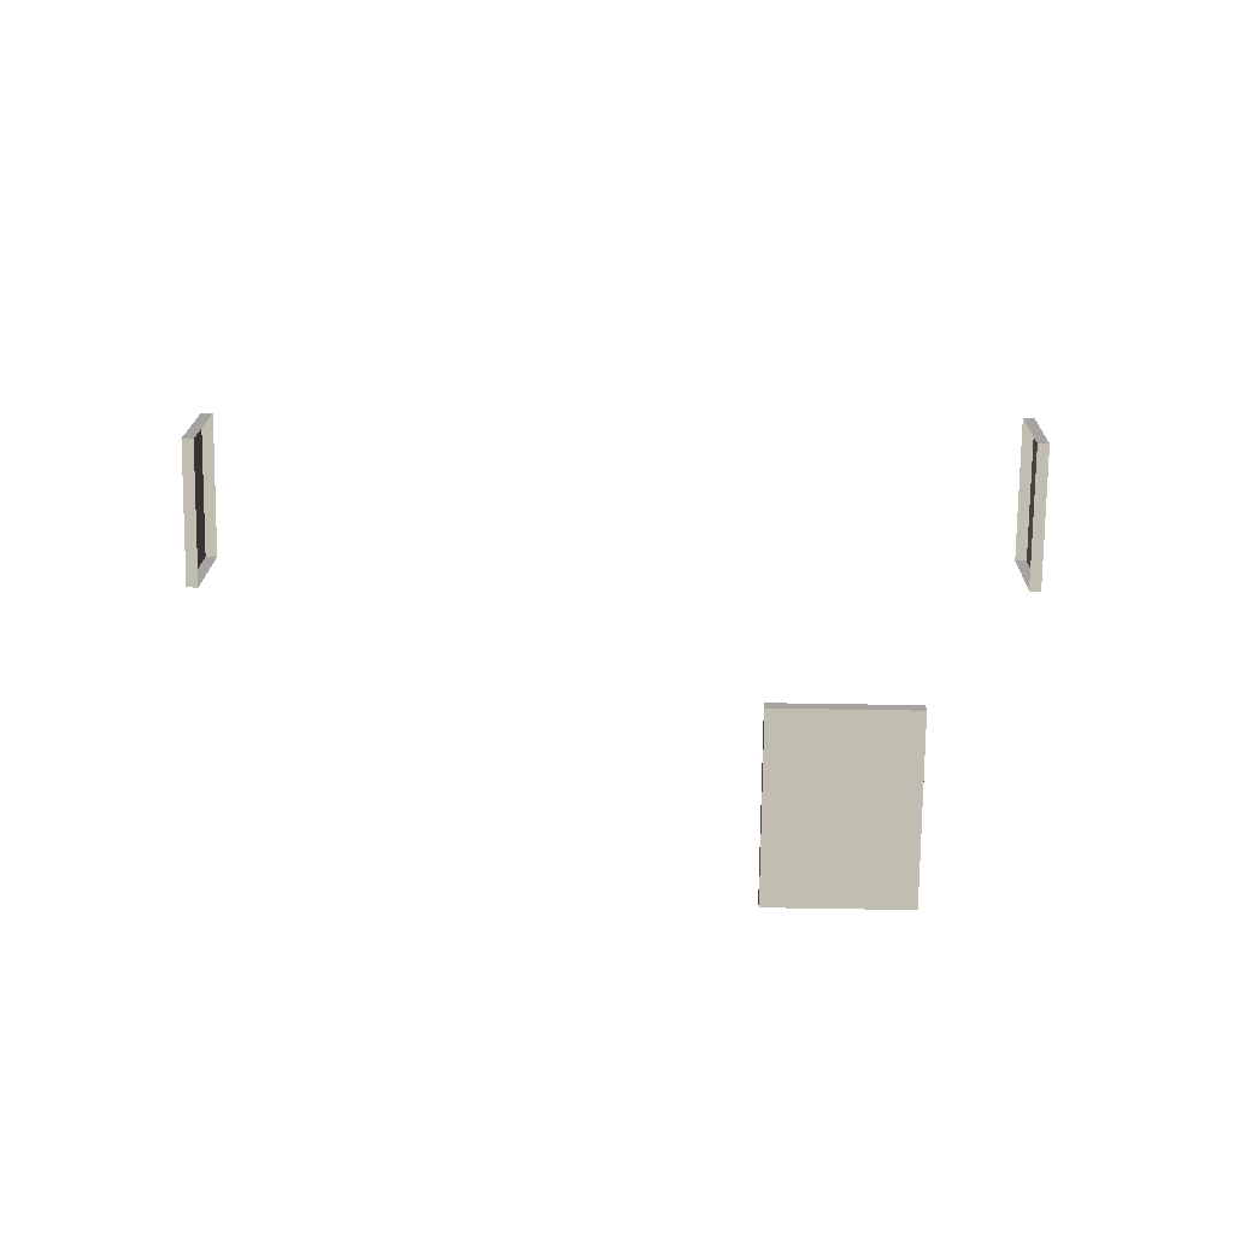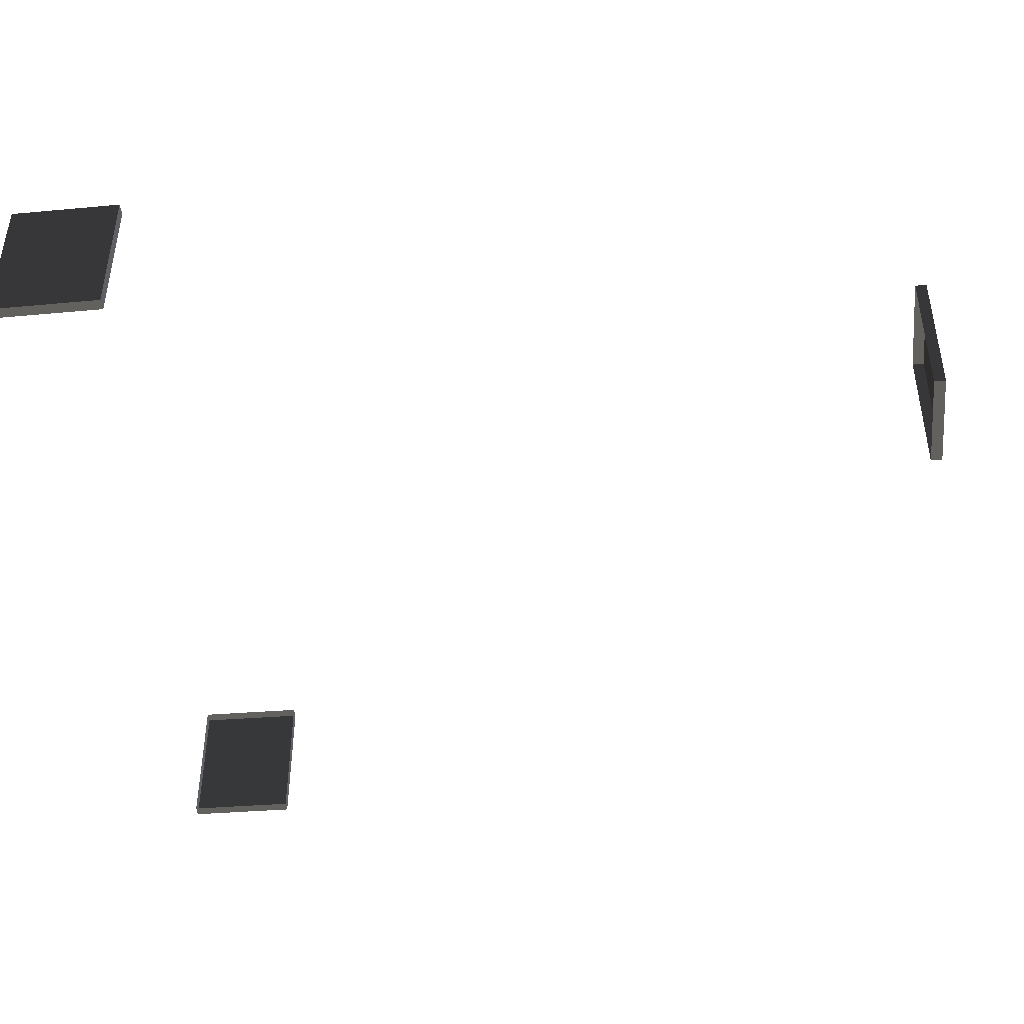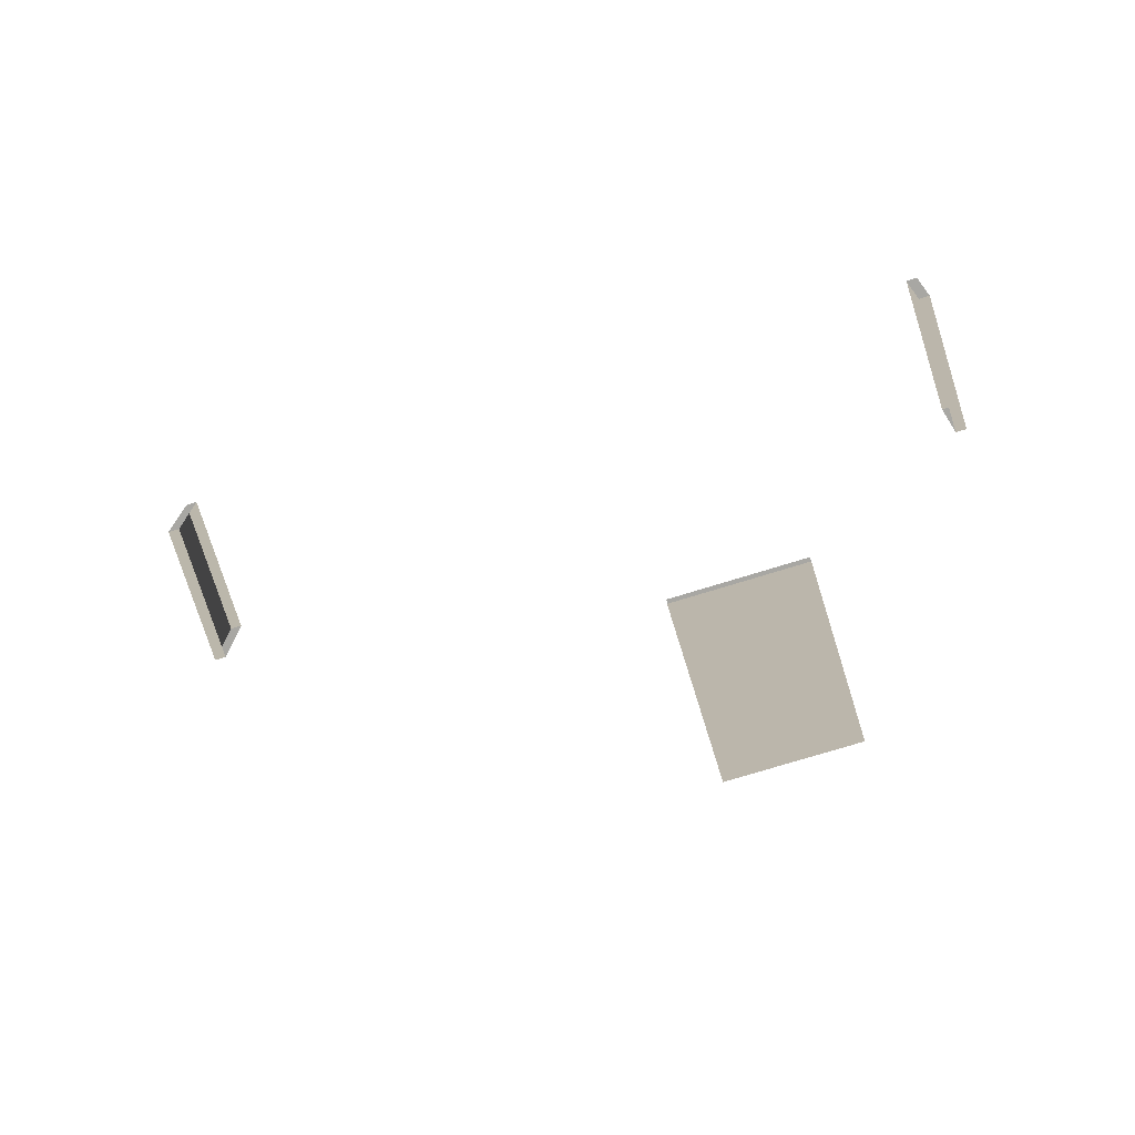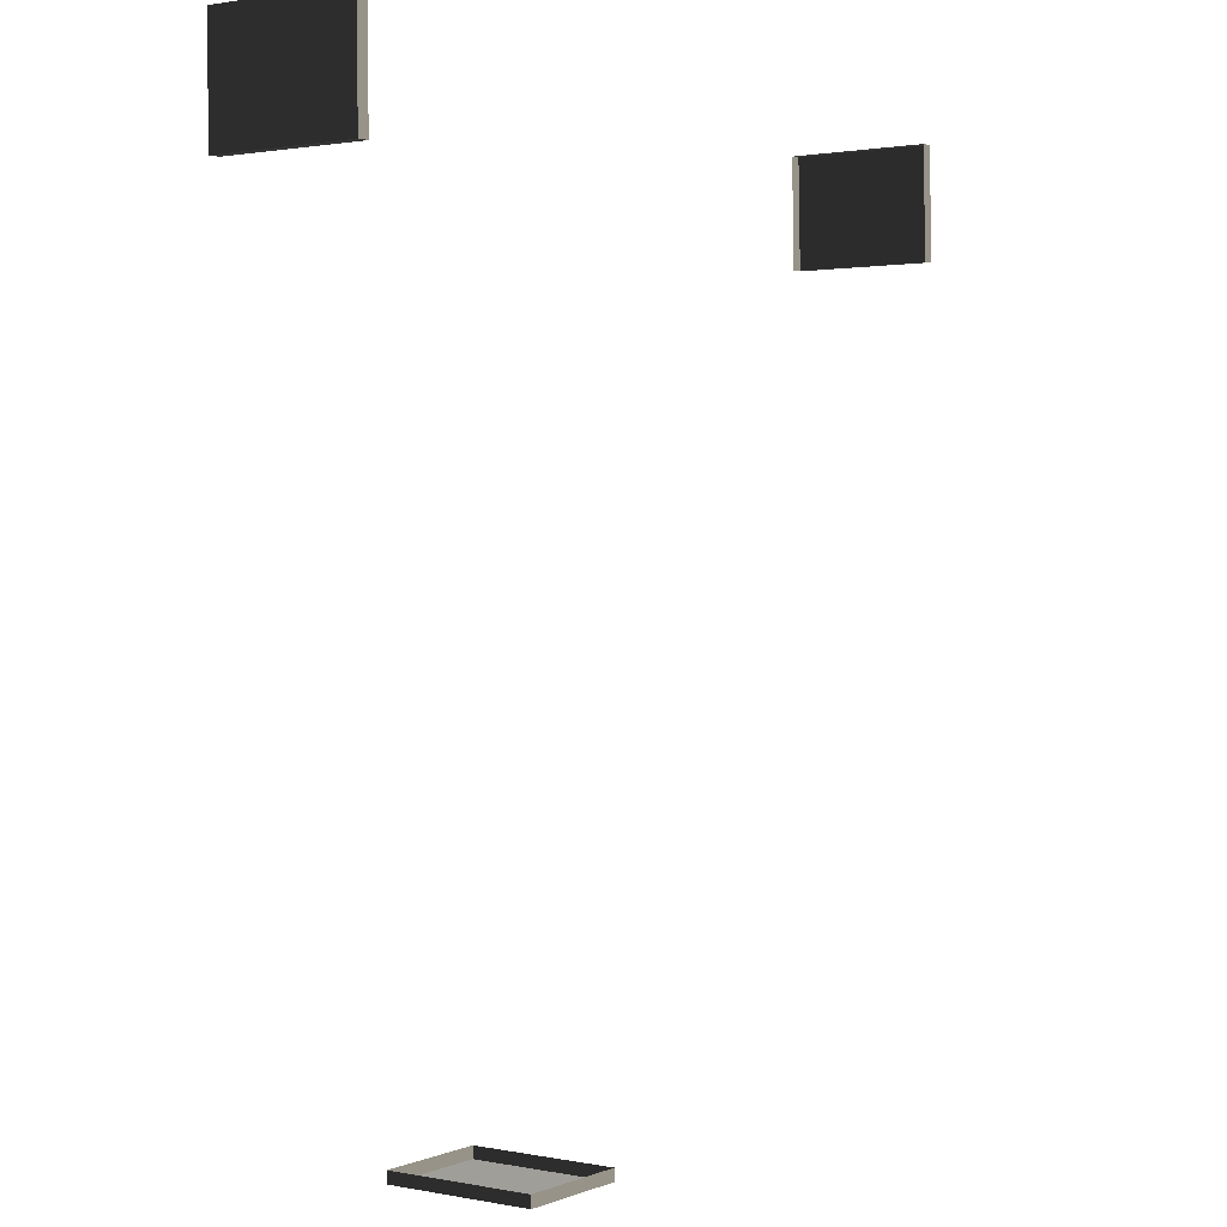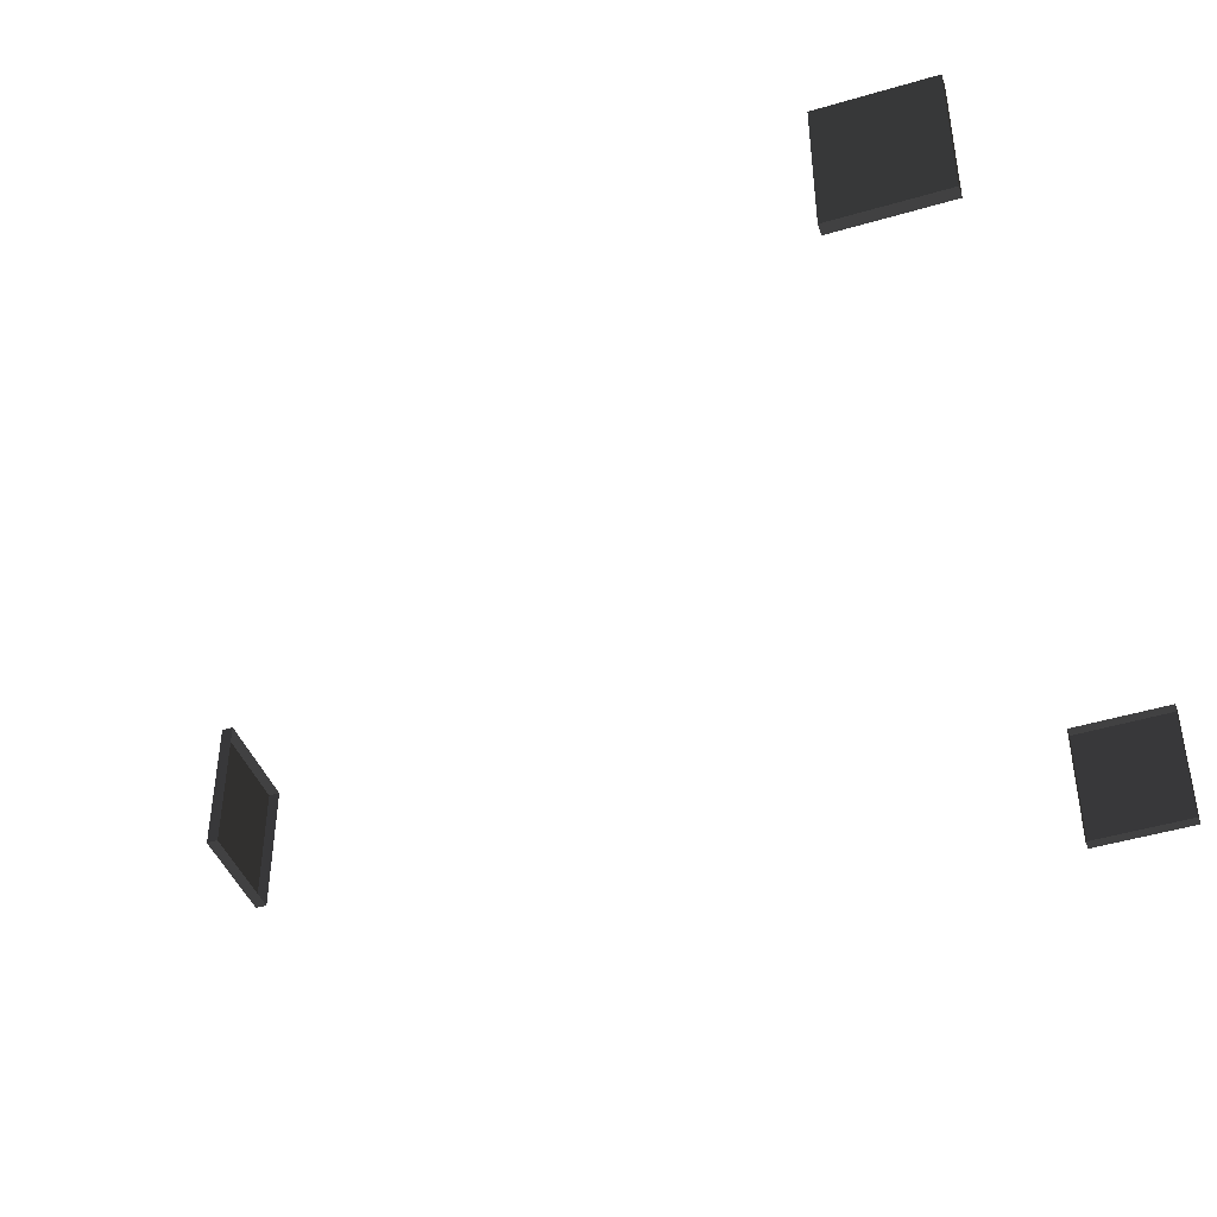
<metadata>
{"format":"obj","ext":"obj","renderer":"f3d","projection":"perspective","resolution":1024,"background":"white","views":[{"elev":-73.3,"azim":179.3,"up":"+Y"},{"elev":-44.0,"azim":-83.2,"up":"+Z"},{"elev":-74.4,"azim":-162.7,"up":"+Y"},{"elev":1.3,"azim":-54.1,"up":"+Y"},{"elev":-43.9,"azim":110.6,"up":"+Z"}]}
</metadata>
<code>
v -3.279 -0.404 2.09
v -3.267 -1.545 2.09
v -3.267 -1.545 0.5801
v -3.279 -0.404 0.5801
v -3.279 -0.404 0.5801
v -3.267 -1.545 0.5801
v -3.147 -1.543 0.5801
v -3.159 -0.4027 0.5801
v -3.267 -1.545 2.09
v -3.279 -0.404 2.09
v -3.159 -0.4027 2.09
v -3.147 -1.543 2.09
v -3.267 -1.545 0.5801
v -3.267 -1.545 2.09
v -3.147 -1.543 2.09
v -3.147 -1.543 0.5801
v -3.279 -0.404 2.09
v -3.279 -0.404 0.5801
v -3.159 -0.4027 0.5801
v -3.159 -0.4027 2.09
v -1.195 -9.838 2.09
v -0.05426 -9.826 2.09
v -0.05426 -9.826 0.5801
v -1.195 -9.838 0.5801
v -1.195 -9.838 0.5801
v -0.05426 -9.826 0.5801
v -0.05554 -9.706 0.5801
v -1.196 -9.718 0.5801
v -0.05426 -9.826 2.09
v -1.195 -9.838 2.09
v -1.196 -9.718 2.09
v -0.05554 -9.706 2.09
v -0.05426 -9.826 0.5801
v -0.05426 -9.826 2.09
v -0.05554 -9.706 2.09
v -0.05554 -9.706 0.5801
v -1.195 -9.838 2.09
v -1.195 -9.838 0.5801
v -1.196 -9.718 0.5801
v -1.196 -9.718 2.09
v 5.227 -1.756 2.09
v 5.194 -0.6163 2.09
v 5.194 -0.6163 0.5801
v 5.227 -1.756 0.5801
v 5.227 -1.756 0.5801
v 5.194 -0.6163 0.5801
v 5.074 -0.6199 0.5801
v 5.107 -1.76 0.5801
v 5.194 -0.6163 2.09
v 5.227 -1.756 2.09
v 5.107 -1.76 2.09
v 5.074 -0.6199 2.09
v 5.194 -0.6163 0.5801
v 5.194 -0.6163 2.09
v 5.074 -0.6199 2.09
v 5.074 -0.6199 0.5801
v 5.227 -1.756 2.09
v 5.227 -1.756 0.5801
v 5.107 -1.76 0.5801
v 5.107 -1.76 2.09
g Building_t7.002_37663_448
f 1 3 2
f 1 4 3
f 5 7 6
f 5 8 7
f 9 11 10
f 9 12 11
f 13 15 14
f 13 16 15
f 17 19 18
f 17 20 19
f 21 23 22
f 21 24 23
f 25 27 26
f 25 28 27
f 29 31 30
f 29 32 31
f 33 35 34
f 33 36 35
f 37 39 38
f 37 40 39
f 41 43 42
f 41 44 43
f 45 47 46
f 45 48 47
f 49 51 50
f 49 52 51
f 53 55 54
f 53 56 55
f 57 59 58
f 57 60 59

</code>
